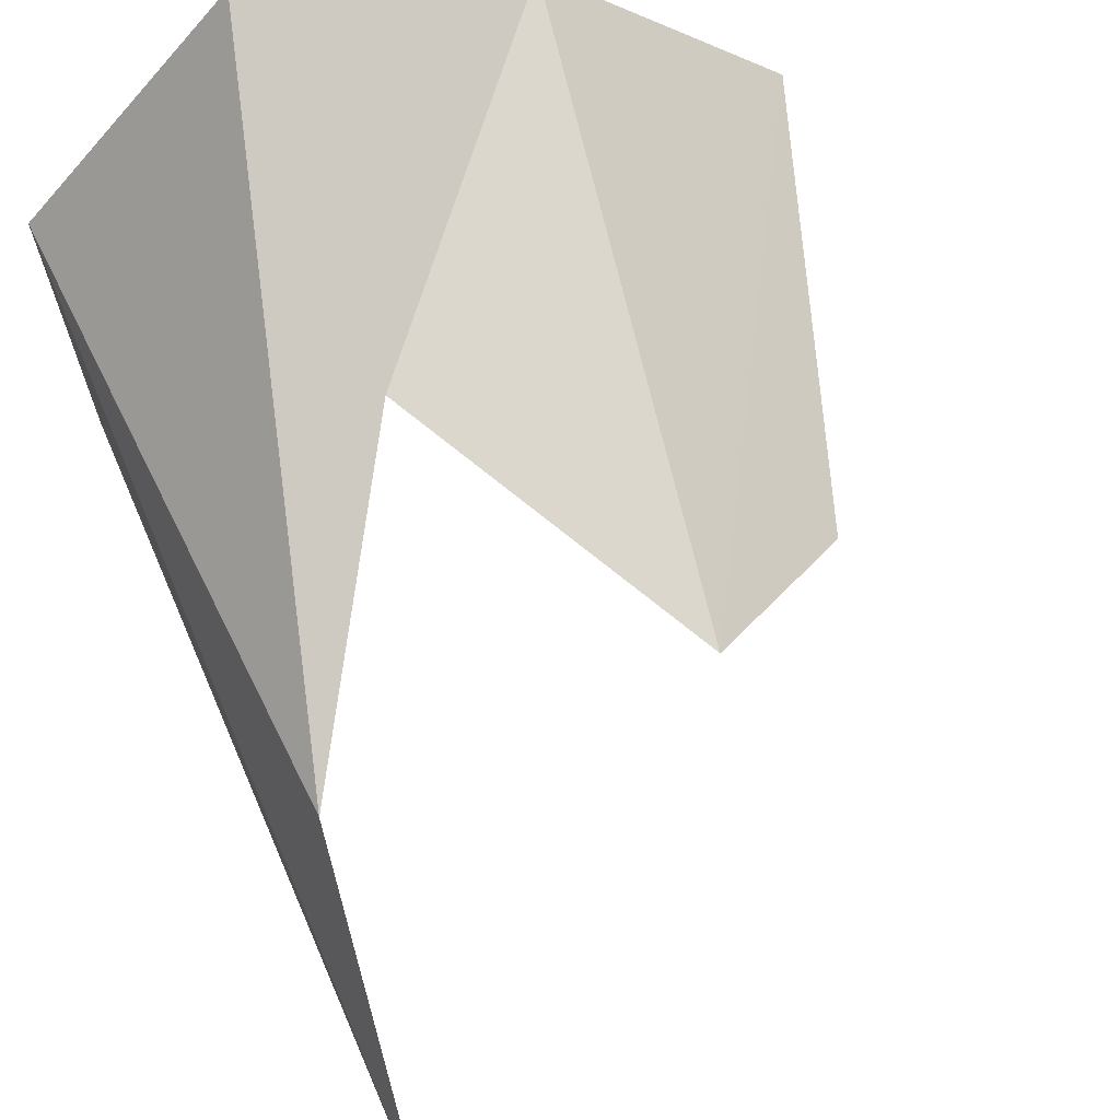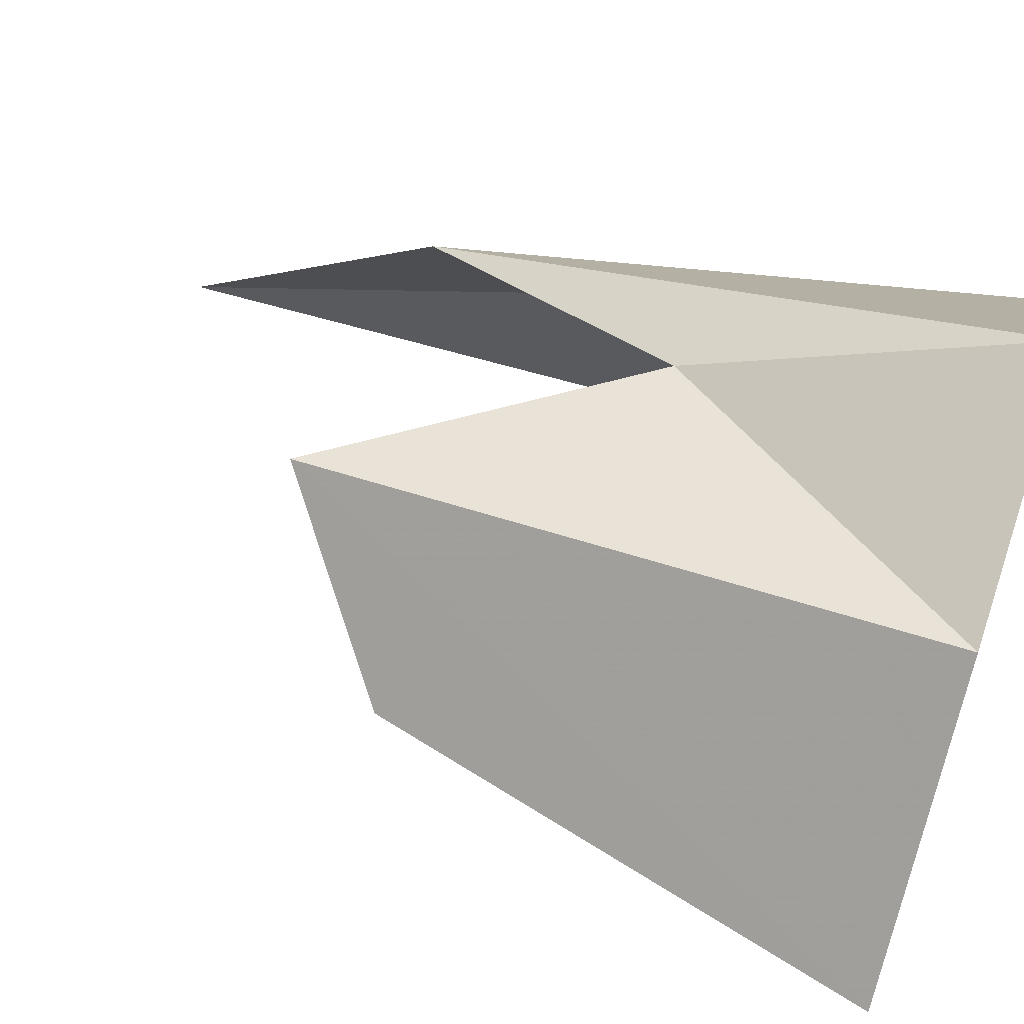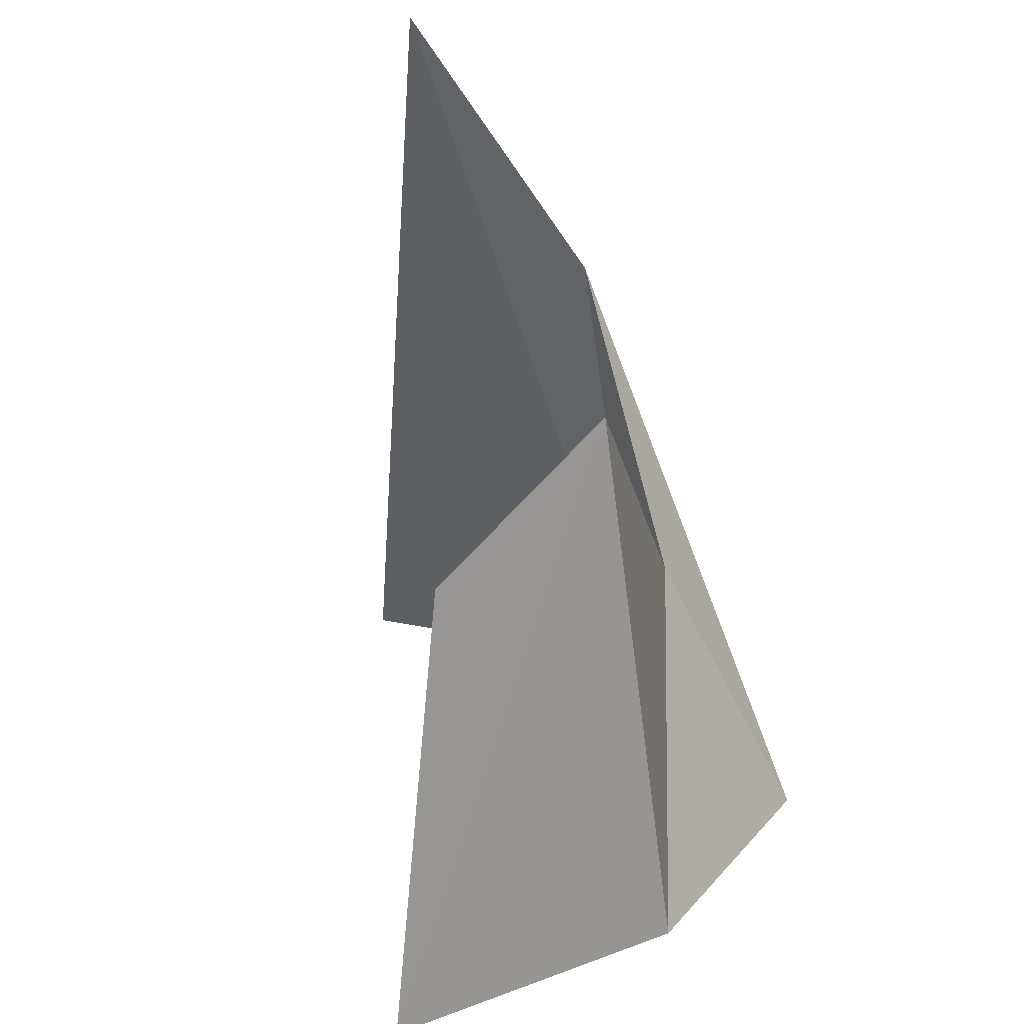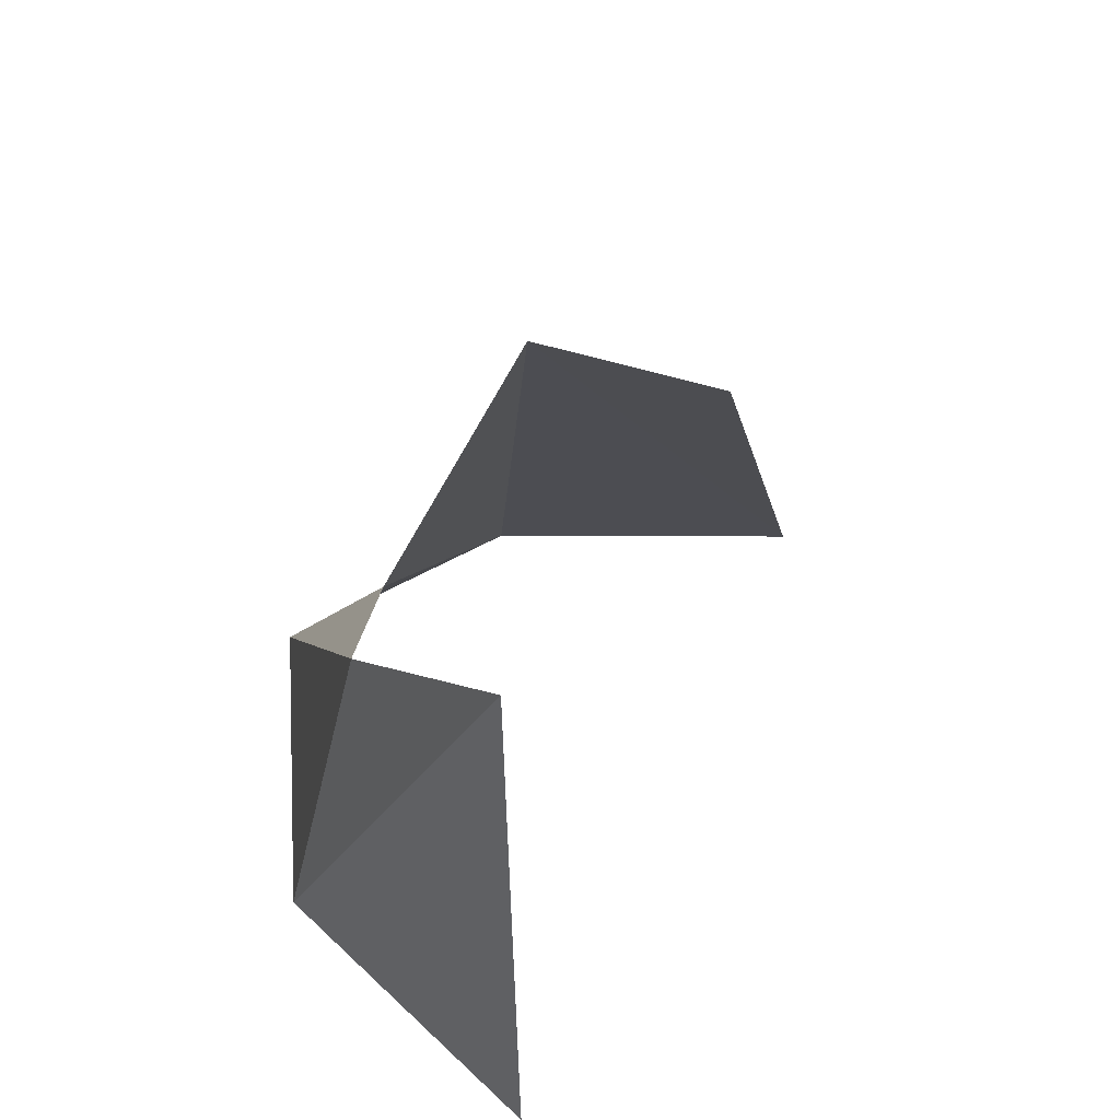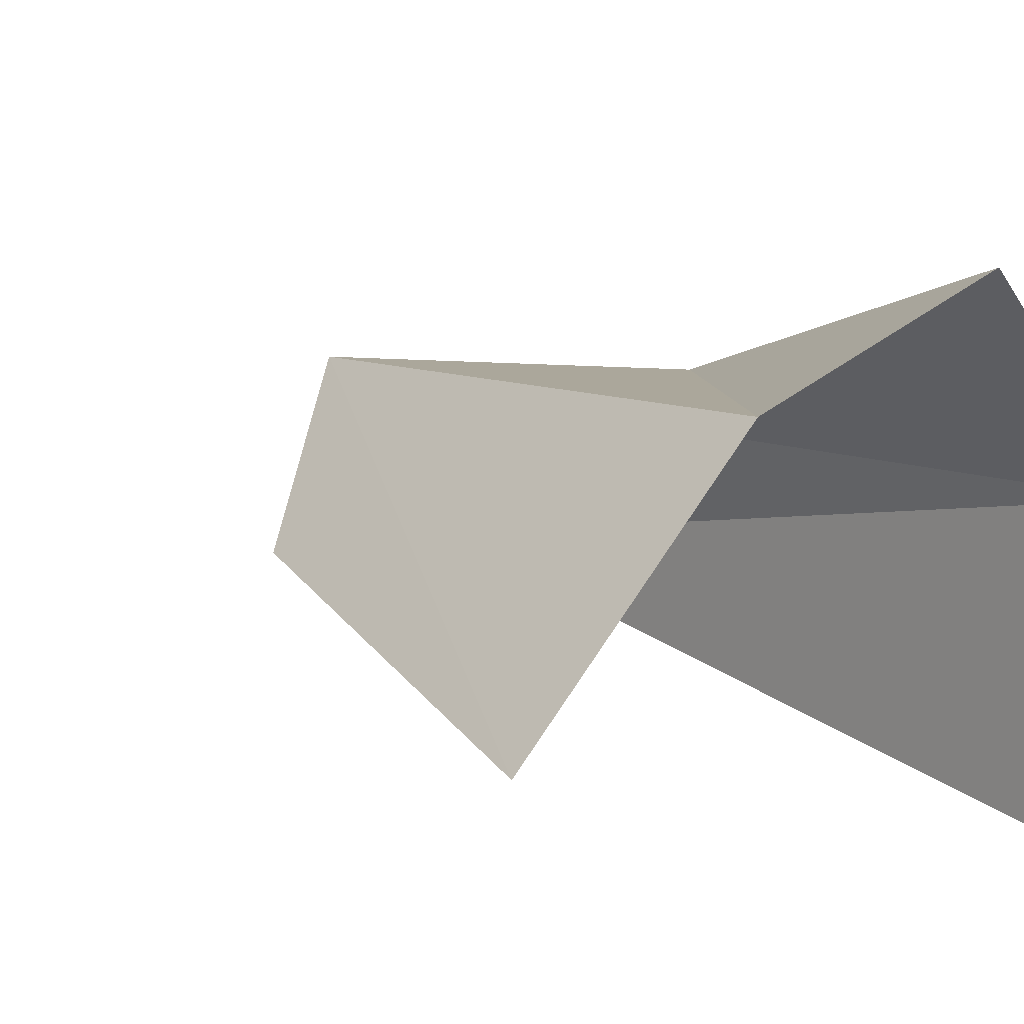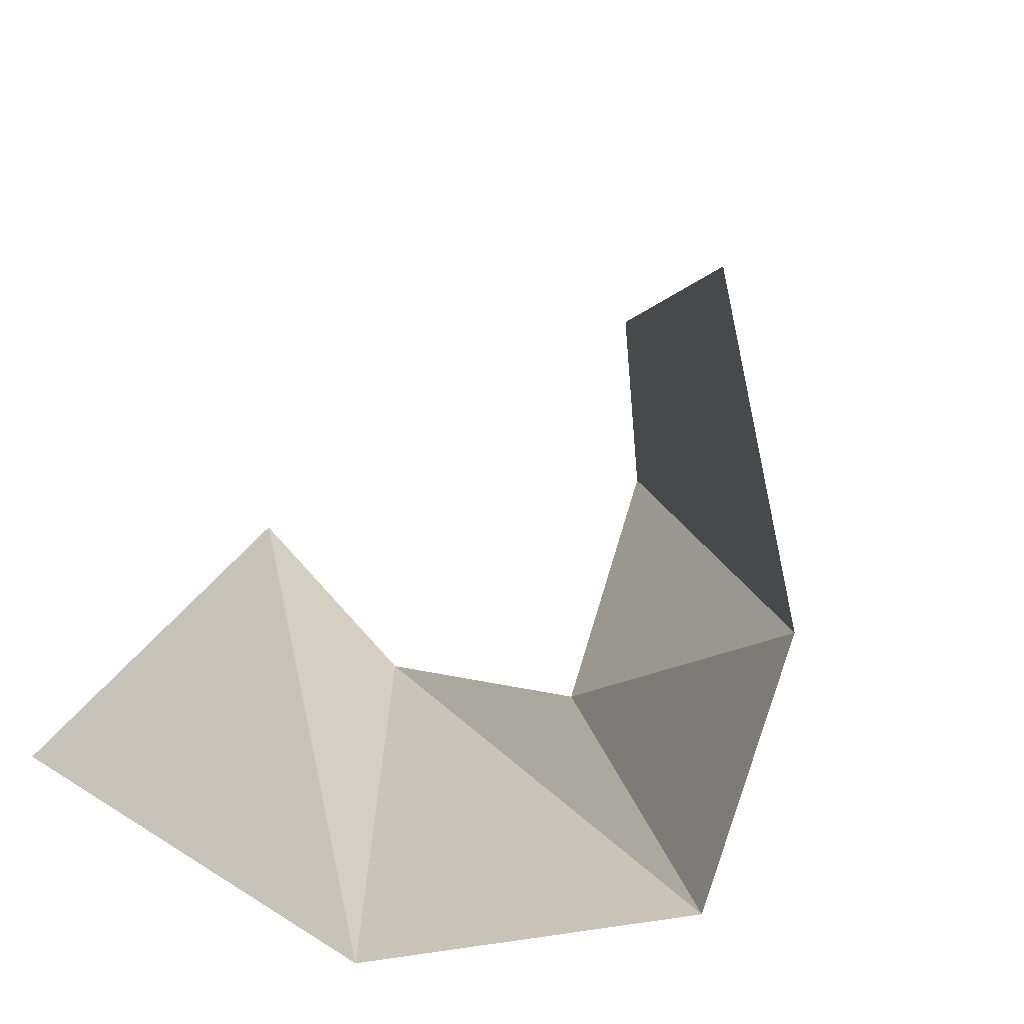
<metadata>
{"format":"obj","ext":"obj","renderer":"f3d","projection":"perspective","resolution":1024,"background":"white","views":[{"elev":61.2,"azim":162.6,"up":"+Z"},{"elev":61.5,"azim":-71.4,"up":"+Z"},{"elev":32.7,"azim":-71.3,"up":"+Y"},{"elev":64.4,"azim":136.3,"up":"+Y"},{"elev":19.5,"azim":-39.1,"up":"+Z"},{"elev":-78.2,"azim":-121.8,"up":"+Y"}]}
</metadata>
<code>
g Learn_10_0x4674A44_0
v -53.81 13.86 246.6
v -51.33 13.86 249
v -48.57 13.86 249.8
v -46.43 13.86 247.3
v -46.6 13.86 243.7
v -52.53 18.93 246.7
v -50.9 20.29 248
v -48.94 17.21 248.2
v -47.45 20.15 246.7
v -47.45 22.94 244.6
f 1 7 6
f 1 2 7
f 2 8 7
f 2 3 8
f 3 9 8
f 3 4 9
f 4 10 9
f 4 5 10

</code>
